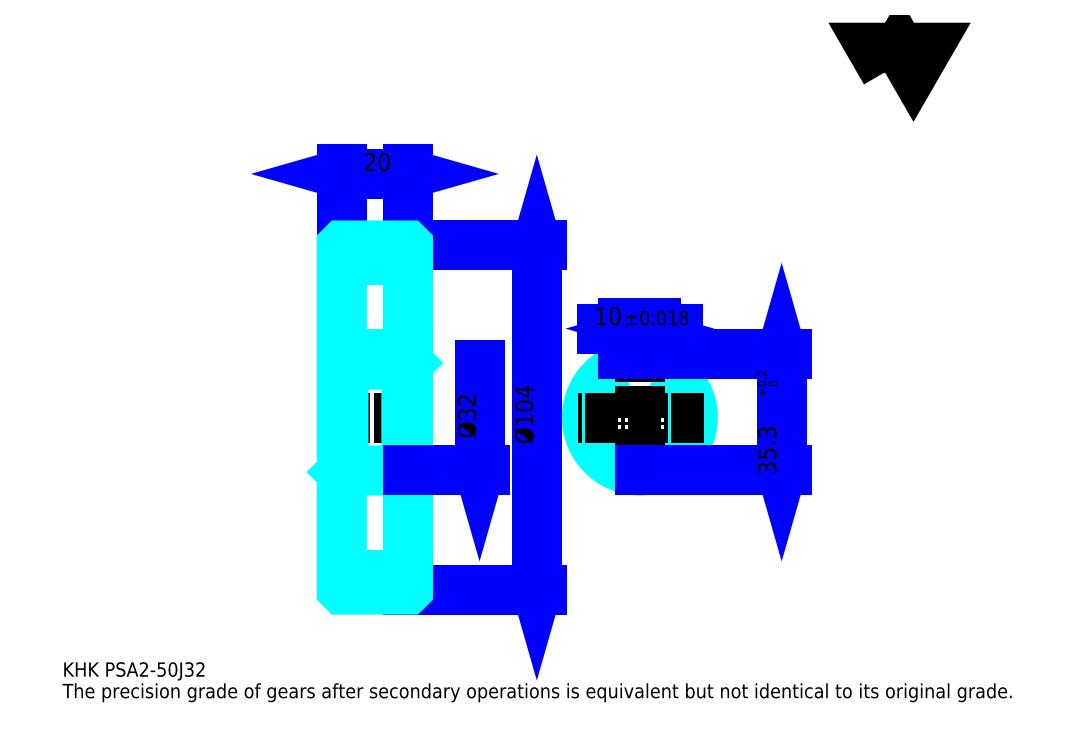
<metadata>
{"format":"dxf","ext":"dxf","renderer":"ezdxf+matplotlib","layout":"modelspace","background":"white","min_lineweight":24,"dpi":150}
</metadata>
<code>
0
SECTION
2
ENTITIES
0
TEXT
8
0
10
10.82
20
11.9
40
4.326
41
1
1
KHK PSA2-50J32
7
KANJI
50
0
51
0
0
TEXT
8
0
10
10.82
20
5.408
40
4.326
41
1
1
The precision grade of gears after secondary operations is equivalent but not identical to its original grade.
7
KANJI
50
0
51
0
0
TEXT
8
0
10
10.82
20
194.7
40
4.867
41
1
1

7
KANJI
50
0
51
0
0
POLYLINE
8
0
66
     1
70
     2
0
VERTEX
8
0
10
259.6
20
194.7
0
VERTEX
8
0
10
255.3
20
202
0
VERTEX
8
0
10
272.2
20
202
0
VERTEX
8
0
10
268
20
194.7
0
VERTEX
8
0
10
263.8
20
202
0
VERTEX
8
0
10
259.6
20
194.7
0
SEQEND
0
LINE
8
0
10
154.2
20
142.2
11
154.2
21
38.22
0
POLYLINE
8
0
66
     1
70
     2
0
VERTEX
8
0
10
155.2
20
138.4
0
VERTEX
8
0
10
154.2
20
142.2
0
VERTEX
8
0
10
153.1
20
138.4
0
SEQEND
0
POLYLINE
8
0
66
     1
70
     2
0
VERTEX
8
0
10
153.1
20
42.01
0
VERTEX
8
0
10
154.2
20
38.22
0
VERTEX
8
0
10
155.2
20
42.01
0
SEQEND
0
LINE
8
0
10
115.2
20
142.2
11
155.8
21
142.2
0
LINE
8
0
10
115.2
20
38.22
11
155.8
21
38.22
0
TEXT
8
0
10
153.1
20
82.11
40
5.408
41
1
1
%%c104
7
KANJI
50
90
51
0
0
LINE
8
0
10
95.22
20
163.9
11
115.2
21
163.9
0
POLYLINE
8
0
66
     1
70
     2
0
VERTEX
8
0
10
99.01
20
164.9
0
VERTEX
8
0
10
95.22
20
163.9
0
VERTEX
8
0
10
99.01
20
162.8
0
SEQEND
0
POLYLINE
8
0
66
     1
70
     2
0
VERTEX
8
0
10
111.4
20
162.8
0
VERTEX
8
0
10
115.2
20
163.9
0
VERTEX
8
0
10
111.4
20
164.9
0
SEQEND
0
LINE
8
0
10
95.22
20
142.2
11
95.22
21
165.5
0
LINE
8
0
10
115.2
20
142.2
11
115.2
21
165.5
0
TEXT
8
0
10
101.7
20
164.7
40
5.408
41
1
1
20
7
KANJI
50
0
51
0
0
LINE
8
DASHDOT
10
91.98
20
140.2
11
118.5
21
140.2
0
LINE
8
DASHDOT
10
91.98
20
40.22
11
118.5
21
40.22
0
LINE
8
DASHDOT
10
91.98
20
90.22
11
118.5
21
90.22
0
LINE
8
0
10
115.1
20
38.22
11
115.2
21
38.22
0
LINE
8
0
10
115.1
20
142.2
11
115.2
21
142.2
0
LINE
8
0
10
115.2
20
142.1
11
115.2
21
142.2
0
LINE
8
0
10
95.22
20
142.1
11
95.22
21
142.2
0
LINE
8
0
10
95.22
20
137.7
11
115.2
21
137.7
0
LINE
8
0
10
95.22
20
42.72
11
115.2
21
42.72
0
LINE
8
0
10
115.2
20
106.7
11
114.7
21
106.2
0
LINE
8
0
10
115.2
20
73.72
11
114.7
21
74.22
0
LINE
8
0
10
95.22
20
73.72
11
95.72
21
74.22
0
POLYLINE
8
0
66
     1
70
     2
0
VERTEX
8
0
10
95.22
20
73.72
0
VERTEX
8
0
10
95.22
20
38.32
0
VERTEX
8
0
10
95.32
20
38.22
0
VERTEX
8
0
10
115.1
20
38.22
0
VERTEX
8
0
10
115.2
20
38.32
0
VERTEX
8
0
10
115.2
20
142.1
0
VERTEX
8
0
10
115.1
20
142.2
0
VERTEX
8
0
10
95.32
20
142.2
0
VERTEX
8
0
10
95.22
20
142.1
0
VERTEX
8
0
10
95.22
20
73.72
0
SEQEND
0
POLYLINE
8
0
66
     1
70
     2
0
VERTEX
8
0
10
95.22
20
106.7
0
VERTEX
8
0
10
95.72
20
106.2
0
VERTEX
8
0
10
95.72
20
74.22
0
VERTEX
8
0
10
114.7
20
74.22
0
VERTEX
8
0
10
114.7
20
106.2
0
VERTEX
8
0
10
95.72
20
106.2
0
SEQEND
0
ARC
8
0
10
185.3
20
90.22
40
16
50
108.2
51
71.79
0
POLYLINE
8
0
66
     1
70
     2
0
VERTEX
8
0
10
190.3
20
105.4
0
VERTEX
8
0
10
190.3
20
109.5
0
VERTEX
8
0
10
180.3
20
109.5
0
VERTEX
8
0
10
180.3
20
105.4
0
SEQEND
0
LINE
8
0
10
95.22
20
109.5
11
115.2
21
109.5
0
LINE
8
DASHDOT
10
185.3
20
112.8
11
185.3
21
70.98
0
LINE
8
DASHDOT
10
204.5
20
90.22
11
166.1
21
90.22
0
LINE
8
0
10
196.8
20
117.1
11
173.8
21
117.1
0
POLYLINE
8
0
66
     1
70
     2
0
VERTEX
8
0
10
176.5
20
116
0
VERTEX
8
0
10
180.3
20
117.1
0
VERTEX
8
0
10
176.5
20
118.2
0
SEQEND
0
POLYLINE
8
0
66
     1
70
     2
0
VERTEX
8
0
10
194.1
20
118.2
0
VERTEX
8
0
10
190.3
20
117.1
0
VERTEX
8
0
10
194.1
20
116
0
SEQEND
0
LINE
8
0
10
180.3
20
109.5
11
180.3
21
118.7
0
LINE
8
0
10
190.3
20
109.5
11
190.3
21
118.7
0
TEXT
8
0
10
171.4
20
118.2
40
5.408
41
1
1
10
7
KANJI
50
0
51
0
0
TEXT
8
0
10
180.6
20
118.2
40
4.326
41
1
1
%%p0.018
7
KANJI
50
0
51
0
0
LINE
8
0
10
228.2
20
109.5
11
228.2
21
74.22
0
POLYLINE
8
0
66
     1
70
     2
0
VERTEX
8
0
10
229.2
20
105.7
0
VERTEX
8
0
10
228.2
20
109.5
0
VERTEX
8
0
10
227.1
20
105.7
0
SEQEND
0
POLYLINE
8
0
66
     1
70
     2
0
VERTEX
8
0
10
227.1
20
78.01
0
VERTEX
8
0
10
228.2
20
74.22
0
VERTEX
8
0
10
229.2
20
78.01
0
SEQEND
0
LINE
8
0
10
190.3
20
109.5
11
229.8
21
109.5
0
LINE
8
0
10
185.3
20
74.22
11
229.8
21
74.22
0
TEXT
8
0
10
226.5
20
72.92
40
5.408
41
1
1
35.3
7
KANJI
50
90
51
0
0
TEXT
8
0
10
226.9
20
96.33
40
2.704
41
1
1

7
KANJI
50
90
51
0
0
TEXT
8
0
10
223.5
20
96.33
40
2.704
41
1
1
+
7
KANJI
50
90
51
0
0
TEXT
8
0
10
226.9
20
99.36
40
2.704
41
1
1
0
7
KANJI
50
90
51
0
0
TEXT
8
0
10
223.5
20
99.36
40
2.704
41
1
1
0.2
7
KANJI
50
90
51
0
0
LINE
8
0
10
136.9
20
106.2
11
136.9
21
74.22
0
POLYLINE
8
0
66
     1
70
     2
0
VERTEX
8
0
10
135.8
20
78.01
0
VERTEX
8
0
10
136.9
20
74.22
0
VERTEX
8
0
10
137.9
20
78.01
0
SEQEND
0
LINE
8
0
10
115.2
20
74.22
11
138.5
21
74.22
0
TEXT
8
0
10
135.8
20
83.87
40
5.408
41
1
1
%%c32
7
KANJI
50
90
51
0
0
ENDSEC
0
EOF

</code>
